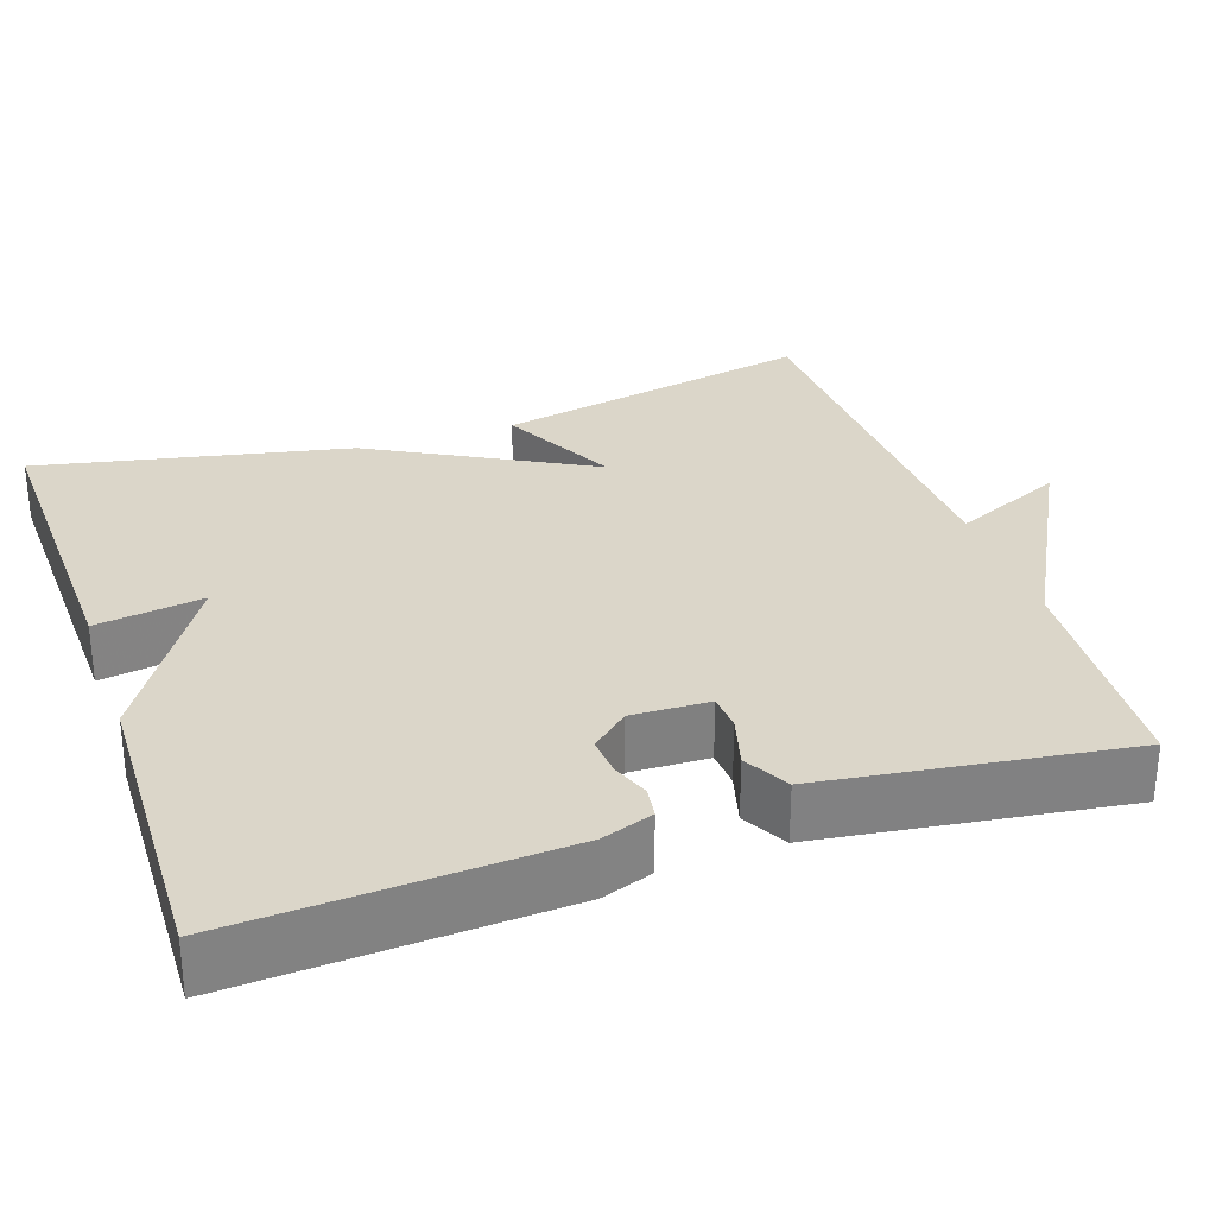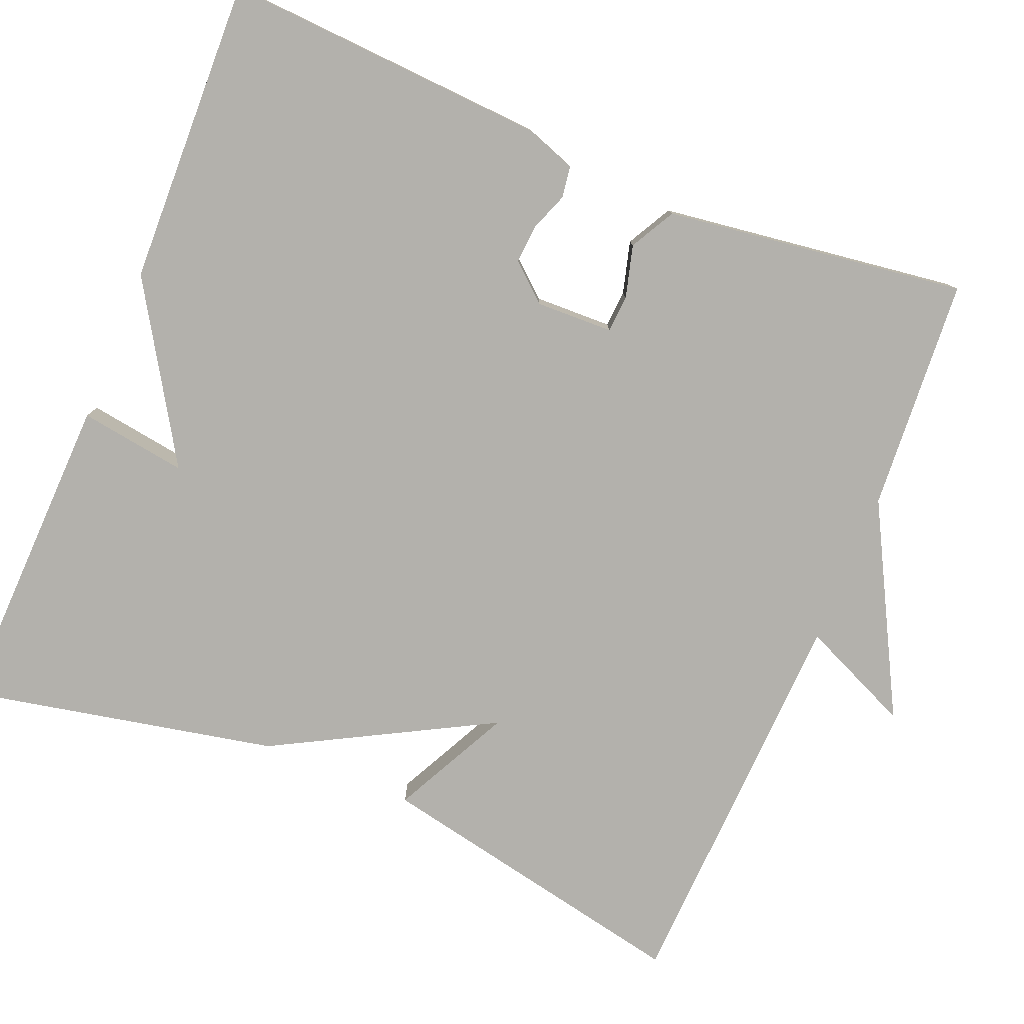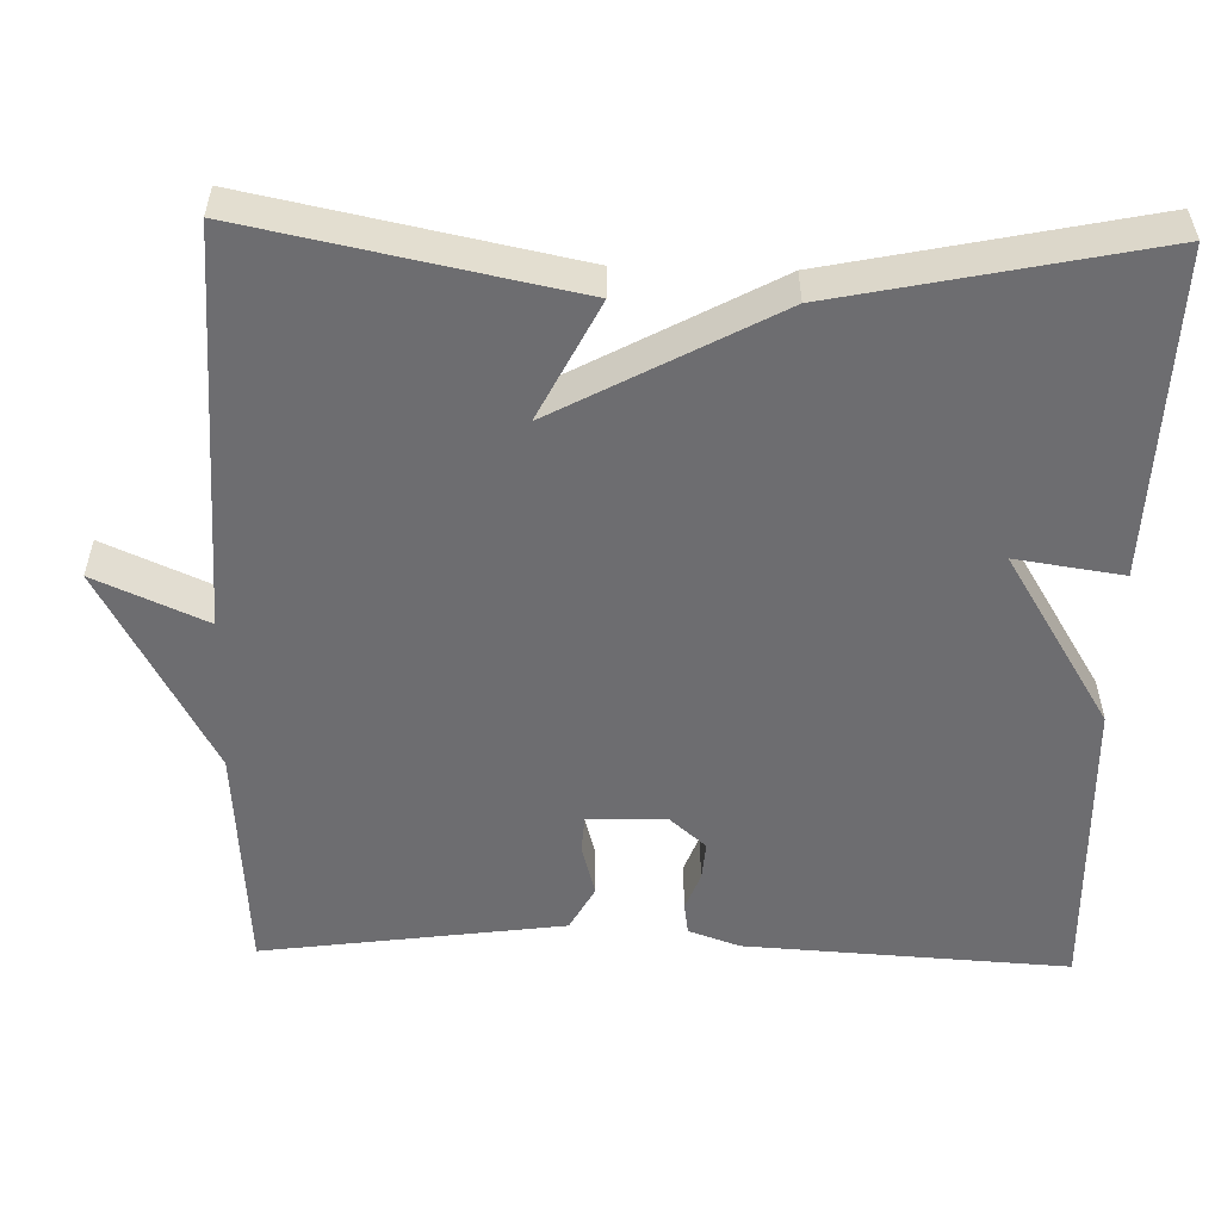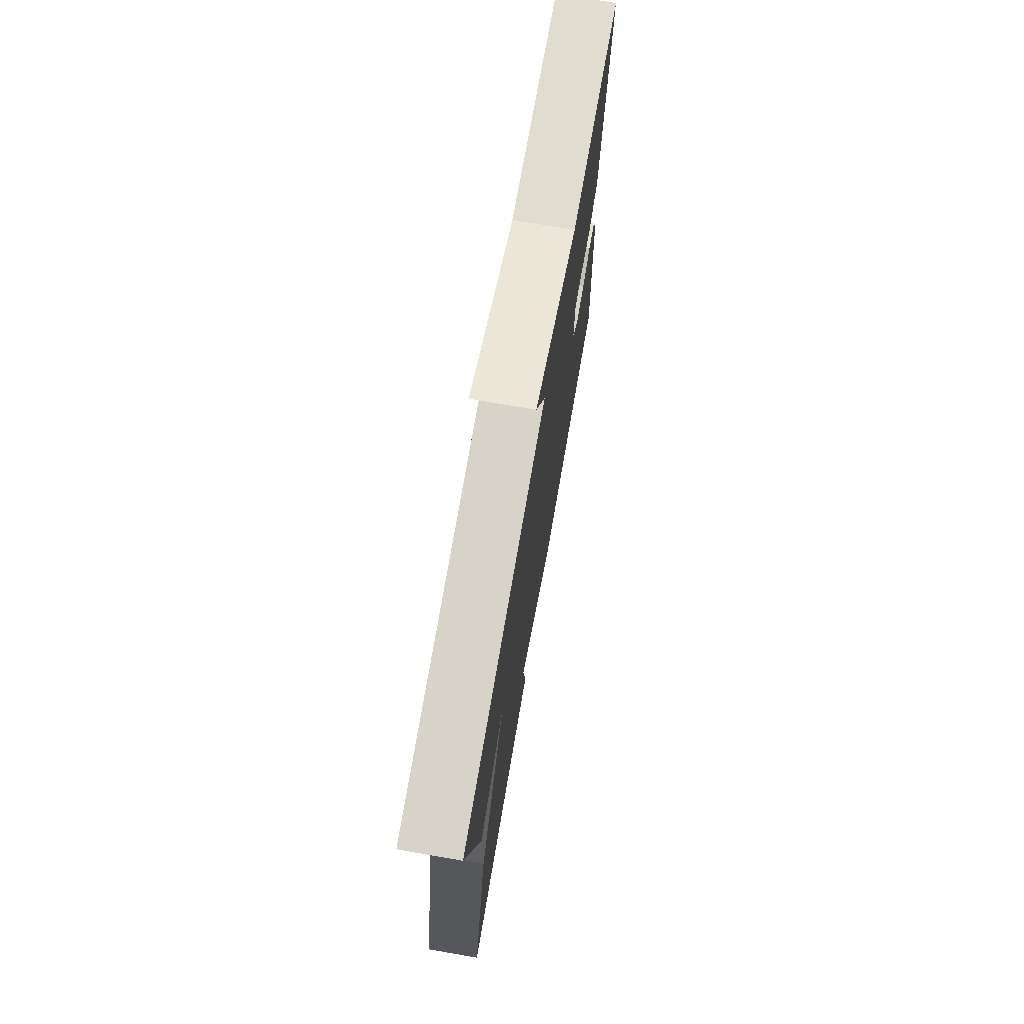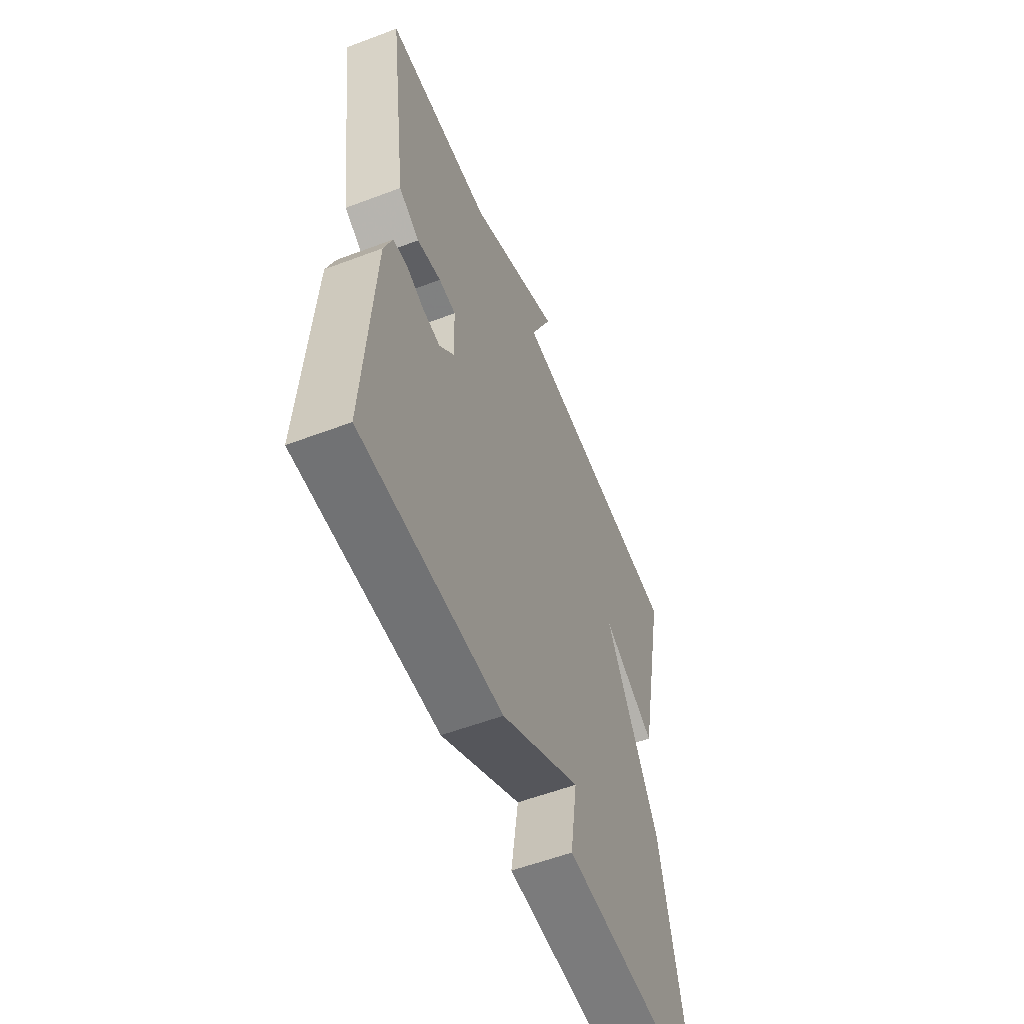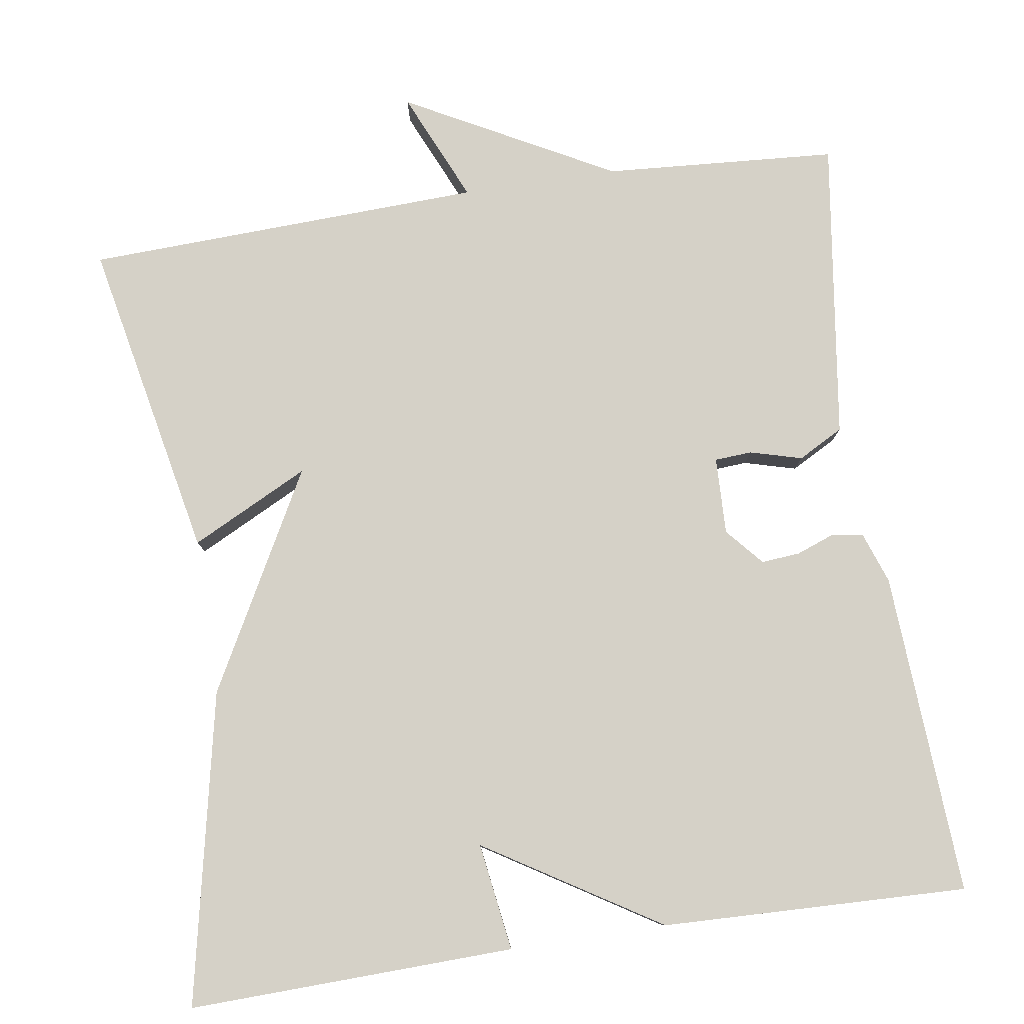
<metadata>
{"format":"obj","ext":"obj","renderer":"f3d","projection":"perspective","resolution":1024,"background":"white","views":[{"elev":29.8,"azim":-108.8,"up":"+Y"},{"elev":-79.0,"azim":-112.4,"up":"+Y"},{"elev":-54.1,"azim":88.5,"up":"+Y"},{"elev":73.6,"azim":99.8,"up":"+Z"},{"elev":-57.0,"azim":-68.5,"up":"+Z"},{"elev":79.7,"azim":171.4,"up":"+Y"}]}
</metadata>
<code>
v 0.5 0.07 -0.5
v 0.087 0.07 -0.488
v 0.107 0.07 -0.352
v -0.113 0.07 -0.488
v -0.5 0.07 -0.5
v -0.476 0.07 -0.091
v -0.453 0.07 -0.026
v -0.413 0.07 -0.02
v -0.365 0.07 -0.038
v -0.316 0.07 -0.042
v -0.275 0.07 0.005
v -0.278 0.07 0.103
v -0.325 0.07 0.106
v -0.391 0.07 0.088
v -0.448 0.07 0.119
v -0.469 0.07 0.273
v -0.5 0.07 0.5
v -0.205 0.07 0.52
v 0.057 0.07 0.66
v -0.005 0.07 0.52
v 0.5 0.07 0.5
v 0.418 0.07 0.095
v 0.269 0.07 0.17
v 0.418 0.07 -0.105
v 0.5 0 -0.5
v 0.087 0 -0.488
v 0.107 0 -0.352
v -0.113 0 -0.488
v -0.5 0 -0.5
v -0.476 0 -0.091
v -0.453 0 -0.026
v -0.413 0 -0.02
v -0.365 0 -0.038
v -0.316 0 -0.042
v -0.275 0 0.005
v -0.278 0 0.103
v -0.325 0 0.106
v -0.391 0 0.088
v -0.448 0 0.119
v -0.469 0 0.273
v -0.5 0 0.5
v -0.205 0 0.52
v 0.057 0 0.66
v -0.005 0 0.52
v 0.5 0 0.5
v 0.418 0 0.095
v 0.269 0 0.17
v 0.418 0 -0.105
f 1 2 3
f 24 1 3
f 23 24 3
f 20 21 22 23
f 3 4 5
f 23 3 5
f 20 23 5
f 18 19 20
f 16 17 18 20
f 15 16 20
f 14 15 20
f 13 14 20
f 12 13 20
f 11 12 20
f 11 20 5
f 10 11 5
f 9 10 5 6
f 6 7 8 9
f 27 26 25
f 27 25 48
f 27 48 47
f 47 46 45 44
f 29 28 27
f 29 27 47
f 29 47 44
f 44 43 42
f 44 42 41 40
f 44 40 39
f 44 39 38
f 44 38 37
f 44 37 36
f 44 36 35
f 29 44 35
f 29 35 34
f 30 29 34 33
f 33 32 31 30
f 1 25 26 2
f 2 26 27 3
f 3 27 28 4
f 4 28 29 5
f 5 29 30 6
f 6 30 31 7
f 7 31 32 8
f 8 32 33 9
f 9 33 34 10
f 10 34 35 11
f 11 35 36 12
f 12 36 37 13
f 13 37 38 14
f 14 38 39 15
f 15 39 40 16
f 16 40 41 17
f 17 41 42 18
f 18 42 43 19
f 19 43 44 20
f 20 44 45 21
f 21 45 46 22
f 22 46 47 23
f 23 47 48 24
f 24 48 25 1

</code>
